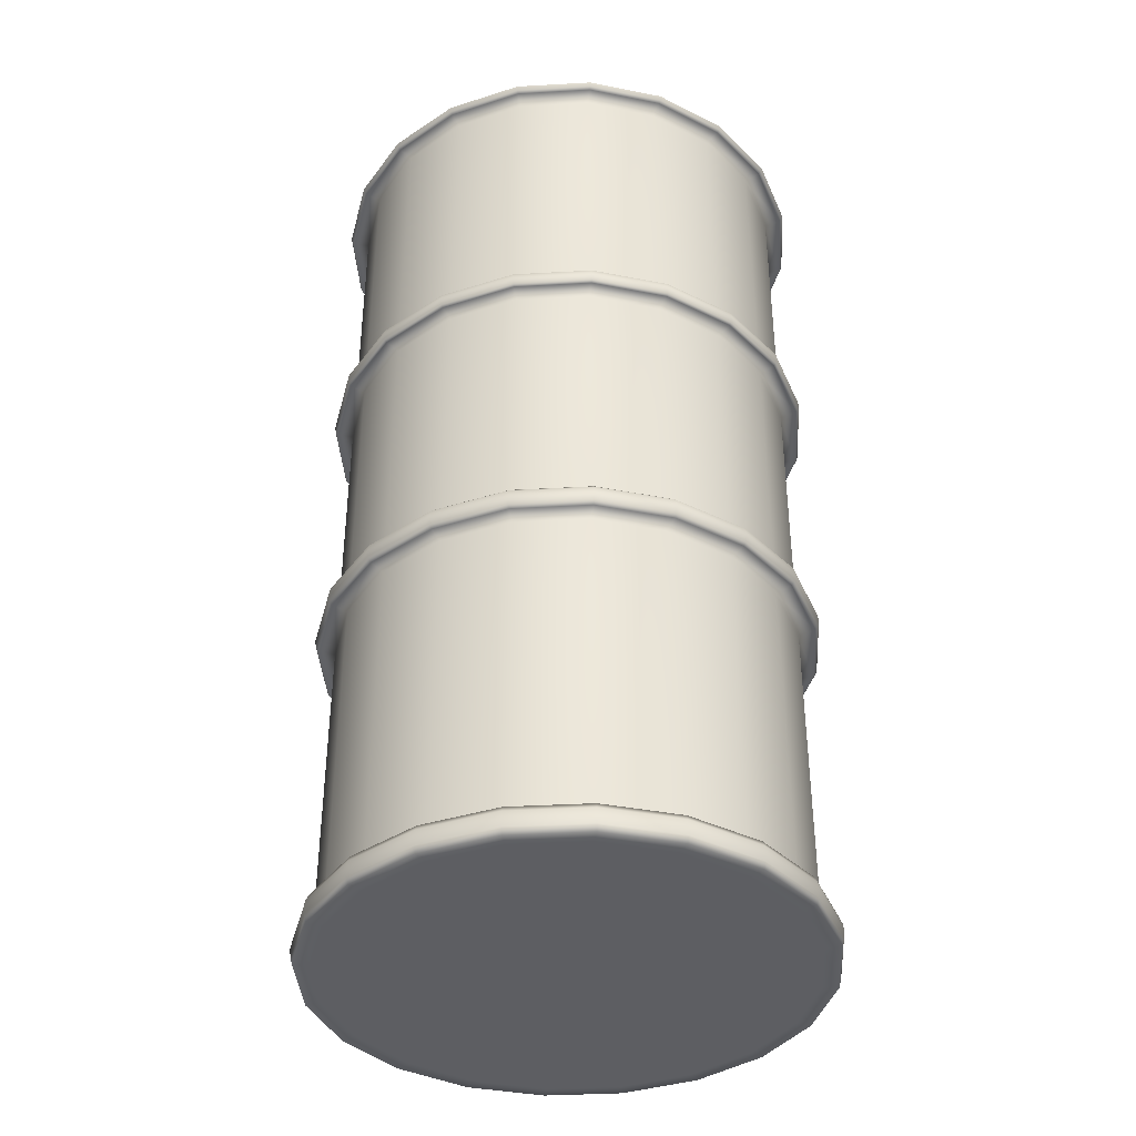
<metadata>
{"format":"obj","ext":"obj","renderer":"f3d","projection":"perspective","resolution":1024,"background":"white","views":[{"elev":-38.6,"azim":-59.2,"up":"+Y"}]}
</metadata>
<code>
g default
v 15.05 0.1847 44.8
v 14.48 0.1847 43.69
v 13.59 0.1847 42.8
v 12.47 0.1847 42.23
v 11.23 0.1847 42.03
v 9.989 0.1847 42.23
v 8.87 0.1847 42.8
v 7.982 0.1847 43.69
v 7.412 0.1847 44.8
v 7.216 0.1847 46.04
v 7.412 0.1847 47.28
v 7.982 0.1847 48.4
v 8.87 0.1847 49.29
v 9.989 0.1847 49.86
v 11.23 0.1847 50.06
v 12.47 0.1847 49.86
v 13.59 0.1847 49.29
v 14.48 0.1847 48.4
v 15.05 0.1847 47.28
v 15.24 0.1847 46.04
v 11.23 0.1847 46.04
v 11.23 11.59 50.06
v 9.989 11.59 49.86
v 8.87 11.59 49.29
v 7.982 11.59 48.4
v 7.412 11.59 47.28
v 7.216 11.59 46.04
v 7.412 11.59 44.8
v 7.982 11.59 43.69
v 8.87 11.59 42.8
v 9.989 11.59 42.23
v 11.23 11.59 42.03
v 12.47 11.59 42.23
v 13.59 11.59 42.8
v 14.48 11.59 43.69
v 15.05 11.59 44.8
v 15.24 11.59 46.04
v 15.05 11.59 47.28
v 14.48 11.59 48.4
v 13.59 11.59 49.29
v 12.47 11.59 49.86
v 11.23 11.16 50.06
v 9.989 11.16 49.86
v 8.87 11.16 49.29
v 7.982 11.16 48.4
v 7.412 11.16 47.28
v 7.216 11.16 46.04
v 7.412 11.16 44.8
v 7.982 11.16 43.69
v 8.87 11.16 42.8
v 9.989 11.16 42.23
v 11.23 11.16 42.03
v 12.47 11.16 42.23
v 13.59 11.16 42.8
v 14.48 11.16 43.69
v 15.05 11.16 44.8
v 15.24 11.16 46.04
v 15.05 11.16 47.28
v 14.48 11.16 48.4
v 13.59 11.16 49.29
v 12.47 11.16 49.86
v 12.47 6.68 49.86
v 11.23 6.68 50.06
v 9.989 6.68 49.86
v 8.87 6.68 49.29
v 7.982 6.68 48.4
v 7.412 6.68 47.28
v 7.216 6.68 46.04
v 7.412 6.68 44.8
v 7.982 6.68 43.69
v 8.87 6.68 42.8
v 9.989 6.68 42.23
v 11.23 6.68 42.03
v 12.47 6.68 42.23
v 13.59 6.68 42.8
v 14.48 6.68 43.69
v 15.05 6.68 44.8
v 15.24 6.68 46.04
v 15.05 6.68 47.28
v 14.48 6.68 48.4
v 13.59 6.68 49.29
v 12.47 6.143 49.86
v 11.23 6.143 50.06
v 9.989 6.143 49.86
v 8.87 6.143 49.29
v 7.982 6.143 48.4
v 7.412 6.143 47.28
v 7.216 6.143 46.04
v 7.412 6.143 44.8
v 7.982 6.143 43.69
v 8.87 6.143 42.8
v 9.989 6.143 42.23
v 11.23 6.143 42.03
v 12.47 6.143 42.23
v 13.59 6.143 42.8
v 14.48 6.143 43.69
v 15.05 6.143 44.8
v 15.24 6.143 46.04
v 15.05 6.143 47.28
v 14.48 6.143 48.4
v 13.59 6.143 49.29
v 11.23 16.3 50.06
v 9.989 16.3 49.86
v 8.87 16.3 49.29
v 7.982 16.3 48.4
v 7.412 16.3 47.28
v 7.216 16.3 46.04
v 7.412 16.3 44.8
v 7.982 16.3 43.69
v 8.87 16.3 42.8
v 9.989 16.3 42.23
v 11.23 16.3 42.03
v 12.47 16.3 42.23
v 13.59 16.3 42.8
v 14.48 16.3 43.69
v 15.05 16.3 44.8
v 15.24 16.3 46.04
v 15.05 16.3 47.28
v 14.48 16.3 48.4
v 13.59 16.3 49.29
v 12.47 16.3 49.86
v 15.05 0.6966 44.8
v 14.48 0.6966 43.69
v 13.59 0.6966 42.8
v 12.47 0.6966 42.23
v 11.23 0.6966 42.03
v 9.989 0.6966 42.23
v 8.87 0.6966 42.8
v 7.982 0.6966 43.69
v 7.412 0.6966 44.8
v 7.216 0.6966 46.04
v 7.412 0.6966 47.28
v 7.982 0.6966 48.4
v 8.87 0.6966 49.29
v 9.989 0.6966 49.86
v 11.23 0.6966 50.06
v 12.47 0.6966 49.86
v 13.59 0.6966 49.29
v 14.48 0.6966 48.4
v 15.05 0.6966 47.28
v 15.24 0.6966 46.04
v 11.23 11.22 50.35
v 9.913 11.22 50.13
v 11.23 11.52 50.35
v 9.913 11.52 50.13
v 8.726 11.22 49.52
v 8.726 11.52 49.52
v 7.783 11.22 48.57
v 7.783 11.52 48.57
v 7.178 11.22 47.37
v 7.178 11.52 47.37
v 6.969 11.22 46.04
v 6.969 11.52 46.04
v 7.178 11.22 44.72
v 7.178 11.52 44.72
v 7.783 11.22 43.52
v 7.783 11.52 43.52
v 8.726 11.22 42.56
v 8.726 11.52 42.56
v 9.913 11.22 41.95
v 9.913 11.52 41.95
v 11.23 11.22 41.74
v 11.23 11.52 41.74
v 12.55 11.22 41.95
v 12.55 11.52 41.95
v 13.73 11.22 42.56
v 13.73 11.52 42.56
v 14.68 11.22 43.52
v 14.68 11.52 43.52
v 15.28 11.22 44.72
v 15.28 11.52 44.72
v 15.49 11.22 46.04
v 15.49 11.52 46.04
v 15.28 11.22 47.37
v 15.28 11.52 47.37
v 14.68 11.22 48.57
v 14.68 11.52 48.57
v 13.73 11.22 49.52
v 13.73 11.52 49.52
v 12.55 11.22 50.13
v 12.55 11.52 50.13
v 12.55 6.216 50.13
v 11.23 6.216 50.35
v 12.55 6.607 50.13
v 11.23 6.607 50.35
v 9.913 6.216 50.13
v 9.913 6.607 50.13
v 8.726 6.216 49.52
v 8.726 6.607 49.52
v 7.783 6.216 48.57
v 7.783 6.607 48.57
v 7.178 6.216 47.37
v 7.178 6.607 47.37
v 6.969 6.216 46.04
v 6.969 6.607 46.04
v 7.178 6.216 44.72
v 7.178 6.607 44.72
v 7.783 6.216 43.52
v 7.783 6.607 43.52
v 8.726 6.216 42.56
v 8.726 6.607 42.56
v 9.913 6.216 41.95
v 9.913 6.607 41.95
v 11.23 6.216 41.74
v 11.23 6.607 41.74
v 12.55 6.216 41.95
v 12.55 6.607 41.95
v 13.73 6.216 42.56
v 13.73 6.607 42.56
v 14.68 6.216 43.52
v 14.68 6.607 43.52
v 15.28 6.216 44.72
v 15.28 6.607 44.72
v 15.49 6.216 46.04
v 15.49 6.607 46.04
v 15.28 6.216 47.37
v 15.28 6.607 47.37
v 14.68 6.216 48.57
v 14.68 6.607 48.57
v 13.73 6.216 49.52
v 13.73 6.607 49.52
v 11.23 16.36 50.35
v 9.913 16.36 50.13
v 8.726 16.36 49.52
v 7.783 16.36 48.57
v 7.178 16.36 47.37
v 6.969 16.36 46.04
v 7.178 16.36 44.72
v 7.783 16.36 43.52
v 8.726 16.36 42.56
v 9.913 16.36 41.95
v 11.23 16.36 41.74
v 12.55 16.36 41.95
v 13.73 16.36 42.56
v 14.68 16.36 43.52
v 15.28 16.36 44.72
v 15.49 16.36 46.04
v 15.28 16.36 47.37
v 14.68 16.36 48.57
v 13.73 16.36 49.52
v 12.55 16.36 50.13
v 15.28 0.1847 44.72
v 14.68 0.1847 43.52
v 14.68 0.6594 43.52
v 15.28 0.6594 44.72
v 13.73 0.1847 42.56
v 13.73 0.6594 42.56
v 12.55 0.1847 41.95
v 12.55 0.6594 41.95
v 11.23 0.1847 41.74
v 11.23 0.6594 41.74
v 9.913 0.1847 41.95
v 9.913 0.6594 41.95
v 8.726 0.1847 42.56
v 8.726 0.6594 42.56
v 7.783 0.1847 43.52
v 7.783 0.6594 43.52
v 7.178 0.1847 44.72
v 7.178 0.6594 44.72
v 6.969 0.1847 46.04
v 6.969 0.6594 46.04
v 7.178 0.1847 47.37
v 7.178 0.6594 47.37
v 7.783 0.1847 48.57
v 7.783 0.6594 48.57
v 8.726 0.1847 49.52
v 8.726 0.6594 49.52
v 9.913 0.1847 50.13
v 9.913 0.6594 50.13
v 11.23 0.1847 50.35
v 11.23 0.6594 50.35
v 12.55 0.1847 50.13
v 12.55 0.6594 50.13
v 13.73 0.1847 49.52
v 13.73 0.6594 49.52
v 14.68 0.1847 48.57
v 14.68 0.6594 48.57
v 15.28 0.1847 47.37
v 15.28 0.6594 47.37
v 15.49 0.1847 46.04
v 15.49 0.6594 46.04
v 14.7 0.5696 48.59
v 13.75 0.5696 49.55
v 12.56 0.5696 50.17
v 11.23 0.5696 50.38
v 9.903 0.5696 50.17
v 8.706 0.5696 49.55
v 7.756 0.5696 48.59
v 7.147 0.5696 47.38
v 6.936 0.5696 46.04
v 7.147 0.5696 44.71
v 7.756 0.5696 43.5
v 8.706 0.5696 42.54
v 9.903 0.5696 41.92
v 11.23 0.5696 41.71
v 12.56 0.5696 41.92
v 13.75 0.5696 42.54
v 14.7 0.5696 43.5
v 15.31 0.5696 44.71
v 15.52 0.5696 46.04
v 15.31 0.5696 47.38
v 14.72 0.4406 48.6
v 13.76 0.4406 49.57
v 12.56 0.4406 50.19
v 11.23 0.4406 50.4
v 9.897 0.4406 50.19
v 8.695 0.4406 49.57
v 7.74 0.4406 48.6
v 7.128 0.4406 47.39
v 6.917 0.4406 46.04
v 7.128 0.4406 44.7
v 7.74 0.4406 43.49
v 8.695 0.4406 42.52
v 9.897 0.4406 41.9
v 11.23 0.4406 41.69
v 12.56 0.4406 41.9
v 13.76 0.4406 42.52
v 14.72 0.4406 43.49
v 15.33 0.4406 44.7
v 15.54 0.4406 46.04
v 15.33 0.4406 47.39
v 14.7 0.3117 48.59
v 13.75 0.3117 49.55
v 12.56 0.3117 50.17
v 11.23 0.3117 50.38
v 9.903 0.3117 50.17
v 8.706 0.3117 49.55
v 7.756 0.3117 48.59
v 7.147 0.3117 47.38
v 6.936 0.3117 46.04
v 7.147 0.3117 44.71
v 7.756 0.3117 43.5
v 8.706 0.3117 42.54
v 9.903 0.3117 41.92
v 11.23 0.3117 41.71
v 12.56 0.3117 41.92
v 13.75 0.3117 42.54
v 14.7 0.3117 43.5
v 15.31 0.3117 44.71
v 15.52 0.3117 46.04
v 15.31 0.3117 47.38
v 15.34 6.548 44.7
v 15.55 6.548 46.04
v 15.34 6.548 47.39
v 14.72 6.548 48.61
v 13.77 6.548 49.57
v 12.56 6.548 50.19
v 11.23 6.548 50.4
v 9.895 6.548 50.19
v 8.692 6.548 49.57
v 7.737 6.548 48.61
v 7.123 6.548 47.39
v 6.912 6.548 46.04
v 7.123 6.548 44.7
v 7.737 6.548 43.48
v 8.692 6.548 42.52
v 9.895 6.548 41.9
v 11.23 6.548 41.69
v 12.56 6.548 41.9
v 13.77 6.548 42.52
v 14.72 6.548 43.48
v 15.36 6.411 44.69
v 15.57 6.411 46.04
v 15.36 6.411 47.4
v 14.74 6.411 48.62
v 13.78 6.411 49.59
v 12.57 6.411 50.21
v 11.23 6.411 50.43
v 9.888 6.411 50.21
v 8.677 6.411 49.59
v 7.716 6.411 48.62
v 7.099 6.411 47.4
v 6.887 6.411 46.04
v 7.099 6.411 44.69
v 7.716 6.411 43.47
v 8.677 6.411 42.5
v 9.888 6.411 41.87
v 11.23 6.411 41.66
v 12.57 6.411 41.87
v 13.78 6.411 42.5
v 14.74 6.411 43.47
v 15.34 6.275 44.7
v 15.55 6.275 46.04
v 15.34 6.275 47.39
v 14.72 6.275 48.61
v 13.77 6.275 49.57
v 12.56 6.275 50.19
v 11.23 6.275 50.4
v 9.895 6.275 50.19
v 8.692 6.275 49.57
v 7.737 6.275 48.61
v 7.123 6.275 47.39
v 6.912 6.275 46.04
v 7.123 6.275 44.7
v 7.737 6.275 43.48
v 8.692 6.275 42.52
v 9.895 6.275 41.9
v 11.23 6.275 41.69
v 12.56 6.275 41.9
v 13.77 6.275 42.52
v 14.72 6.275 43.48
v 12.56 11.48 50.18
v 11.23 11.48 50.39
v 9.898 11.48 50.18
v 8.697 11.48 49.56
v 7.744 11.48 48.6
v 7.133 11.48 47.39
v 6.922 11.48 46.04
v 7.133 11.48 44.7
v 7.744 11.48 43.49
v 8.697 11.48 42.53
v 9.898 11.48 41.91
v 11.23 11.48 41.7
v 12.56 11.48 41.91
v 13.76 11.48 42.53
v 14.71 11.48 43.49
v 15.33 11.48 44.7
v 15.54 11.48 46.04
v 15.33 11.48 47.39
v 14.71 11.48 48.6
v 13.76 11.48 49.56
v 12.57 11.37 50.2
v 11.23 11.37 50.41
v 9.893 11.37 50.2
v 8.687 11.37 49.58
v 7.73 11.37 48.61
v 7.116 11.37 47.39
v 6.904 11.37 46.04
v 7.116 11.37 44.69
v 7.73 11.37 43.48
v 8.687 11.37 42.51
v 9.893 11.37 41.89
v 11.23 11.37 41.68
v 12.57 11.37 41.89
v 13.77 11.37 42.51
v 14.73 11.37 43.48
v 15.34 11.37 44.69
v 15.56 11.37 46.04
v 15.34 11.37 47.39
v 14.73 11.37 48.61
v 13.77 11.37 49.58
v 12.56 11.26 50.18
v 11.23 11.26 50.39
v 9.898 11.26 50.18
v 8.697 11.26 49.56
v 7.744 11.26 48.6
v 7.133 11.26 47.39
v 6.922 11.26 46.04
v 7.133 11.26 44.7
v 7.744 11.26 43.49
v 8.697 11.26 42.53
v 9.898 11.26 41.91
v 11.23 11.26 41.7
v 12.56 11.26 41.91
v 13.76 11.26 42.53
v 14.71 11.26 43.49
v 15.33 11.26 44.7
v 15.54 11.26 46.04
v 15.33 11.26 47.39
v 14.71 11.26 48.6
v 13.76 11.26 49.56
v 15.35 16.49 47.4
v 14.73 16.49 48.61
v 13.77 16.49 49.58
v 12.57 16.49 50.2
v 11.23 16.49 50.42
v 9.891 16.49 50.2
v 8.684 16.49 49.58
v 7.726 16.49 48.61
v 7.111 16.49 47.4
v 6.899 16.49 46.04
v 7.111 16.49 44.69
v 7.726 16.49 43.47
v 8.684 16.49 42.51
v 9.891 16.49 41.89
v 11.23 16.49 41.67
v 12.57 16.49 41.89
v 13.77 16.49 42.51
v 14.73 16.49 43.47
v 15.35 16.49 44.69
v 15.56 16.49 46.04
v 15.33 16.41 47.39
v 14.72 16.41 48.6
v 13.76 16.41 49.56
v 12.56 16.41 50.18
v 11.23 16.41 50.39
v 9.898 16.41 50.18
v 8.697 16.41 49.56
v 7.743 16.41 48.6
v 7.131 16.41 47.39
v 6.92 16.41 46.04
v 7.131 16.41 44.7
v 7.743 16.41 43.49
v 8.697 16.41 42.52
v 9.898 16.41 41.91
v 11.23 16.41 41.69
v 12.56 16.41 41.91
v 13.76 16.41 42.52
v 14.72 16.41 43.49
v 15.33 16.41 44.7
v 15.54 16.41 46.04
v 14.89 16.49 47.25
v 14.34 16.49 48.33
v 13.49 16.49 49.19
v 12.42 16.49 49.74
v 11.23 16.49 49.93
v 10.04 16.49 49.74
v 8.967 16.49 49.19
v 8.116 16.49 48.33
v 7.569 16.49 47.25
v 7.38 16.49 46.04
v 7.569 16.49 44.84
v 8.116 16.49 43.76
v 8.967 16.49 42.9
v 10.04 16.49 42.35
v 11.23 16.49 42.16
v 12.42 16.49 42.35
v 13.49 16.49 42.9
v 14.34 16.49 43.76
v 14.89 16.49 44.84
v 15.08 16.49 46.04
v 14.89 2.552 47.25
v 14.34 2.552 48.33
v 13.49 2.552 49.19
v 12.42 2.552 49.74
v 11.23 2.552 49.93
v 10.04 2.552 49.74
v 8.967 2.552 49.19
v 8.116 2.552 48.33
v 7.569 2.552 47.25
v 7.38 2.552 46.04
v 7.569 2.552 44.84
v 8.116 2.552 43.76
v 8.967 2.552 42.9
v 10.04 2.552 42.35
v 11.23 2.552 42.16
v 12.42 2.552 42.35
v 13.49 2.552 42.9
v 14.34 2.552 43.76
v 14.89 2.552 44.84
v 15.08 2.552 46.04
v 8.71 2.552 44.2
v 9.399 2.552 44.7
v 10.27 2.552 45.34
v 11.23 2.552 46.04
v 12.19 2.552 46.75
v 13.06 2.552 47.39
v 13.75 2.552 47.89
g OilBarrel_Open OilBarrel
f 122 123 96 97
f 123 124 95 96
f 124 125 94 95
f 125 126 93 94
f 126 127 92 93
f 127 128 91 92
f 128 129 90 91
f 129 130 89 90
f 130 131 88 89
f 131 132 87 88
f 132 133 86 87
f 133 134 85 86
f 134 135 84 85
f 135 136 83 84
f 136 137 82 83
f 137 138 101 82
f 138 139 100 101
f 139 140 99 100
f 140 141 98 99
f 141 122 97 98
f 2 1 21
f 3 2 21
f 4 3 21
f 5 4 21
f 6 5 21
f 7 6 21
f 8 7 21
f 9 8 21
f 10 9 21
f 11 10 21
f 12 11 21
f 13 12 21
f 14 13 21
f 15 14 21
f 16 15 21
f 17 16 21
f 18 17 21
f 19 18 21
f 20 19 21
f 1 20 21
f 23 22 102 103
f 24 23 103 104
f 25 24 104 105
f 26 25 105 106
f 27 26 106 107
f 28 27 107 108
f 29 28 108 109
f 30 29 109 110
f 31 30 110 111
f 32 31 111 112
f 114 115 35 34
f 36 35 115 116
f 37 36 116 117
f 38 37 117 118
f 39 38 118 119
f 40 39 119 120
f 41 40 120 121
f 22 41 121 102
f 143 142 443 444
f 146 143 444 445
f 148 146 445 446
f 150 148 446 447
f 152 150 447 448
f 154 152 448 449
f 156 154 449 450
f 158 156 450 451
f 160 158 451 452
f 162 160 452 453
f 164 162 453 454
f 166 164 454 455
f 168 166 455 456
f 170 168 456 457
f 172 170 457 458
f 174 172 458 459
f 176 174 459 460
f 178 176 460 461
f 180 178 461 442
f 142 180 442 443
f 63 62 61 42
f 64 63 42 43
f 65 64 43 44
f 66 65 44 45
f 67 66 45 46
f 68 67 46 47
f 69 68 47 48
f 70 69 48 49
f 71 70 49 50
f 72 71 50 51
f 73 72 51 52
f 74 73 52 53
f 75 74 53 54
f 76 75 54 55
f 77 76 55 56
f 78 77 56 57
f 79 78 57 58
f 80 79 58 59
f 81 80 59 60
f 62 81 60 61
f 183 182 387 388
f 186 183 388 389
f 188 186 389 390
f 190 188 390 391
f 192 190 391 392
f 194 192 392 393
f 196 194 393 394
f 198 196 394 395
f 200 198 395 396
f 202 200 396 397
f 204 202 397 398
f 206 204 398 399
f 208 206 399 400
f 210 208 400 401
f 212 210 401 382
f 214 212 382 383
f 216 214 383 384
f 218 216 384 385
f 220 218 385 386
f 182 220 386 387
f 223 222 486 487
f 224 223 487 488
f 225 224 488 489
f 226 225 489 490
f 227 226 490 491
f 228 227 491 492
f 229 228 492 493
f 230 229 493 494
f 231 230 494 495
f 232 231 495 496
f 233 232 496 497
f 234 233 497 498
f 235 234 498 499
f 236 235 499 500
f 237 236 500 501
f 238 237 501 482
f 239 238 482 483
f 240 239 483 484
f 241 240 484 485
f 222 241 485 486
f 242 243 338 339
f 243 246 337 338
f 246 248 336 337
f 248 250 335 336
f 250 252 334 335
f 252 254 333 334
f 254 256 332 333
f 256 258 331 332
f 258 260 330 331
f 260 262 329 330
f 262 264 328 329
f 264 266 327 328
f 266 268 326 327
f 268 270 325 326
f 270 272 324 325
f 272 274 323 324
f 274 276 322 323
f 276 278 341 322
f 278 280 340 341
f 280 242 339 340
f 43 42 142 143
f 22 23 145 144
f 44 43 143 146
f 23 24 147 145
f 45 44 146 148
f 24 25 149 147
f 46 45 148 150
f 25 26 151 149
f 47 46 150 152
f 26 27 153 151
f 48 47 152 154
f 27 28 155 153
f 49 48 154 156
f 28 29 157 155
f 50 49 156 158
f 29 30 159 157
f 51 50 158 160
f 30 31 161 159
f 52 51 160 162
f 31 32 163 161
f 53 52 162 164
f 54 53 164 166
f 33 34 167 165
f 55 54 166 168
f 34 35 169 167
f 56 55 168 170
f 35 36 171 169
f 57 56 170 172
f 36 37 173 171
f 58 57 172 174
f 37 38 175 173
f 59 58 174 176
f 38 39 177 175
f 60 59 176 178
f 39 40 179 177
f 61 60 178 180
f 40 41 181 179
f 42 61 180 142
f 41 22 144 181
f 83 82 182 183
f 62 63 185 184
f 84 83 183 186
f 63 64 187 185
f 85 84 186 188
f 64 65 189 187
f 86 85 188 190
f 65 66 191 189
f 87 86 190 192
f 66 67 193 191
f 88 87 192 194
f 67 68 195 193
f 89 88 194 196
f 68 69 197 195
f 90 89 196 198
f 69 70 199 197
f 91 90 198 200
f 70 71 201 199
f 92 91 200 202
f 71 72 203 201
f 93 92 202 204
f 72 73 205 203
f 94 93 204 206
f 73 74 207 205
f 95 94 206 208
f 74 75 209 207
f 96 95 208 210
f 75 76 211 209
f 97 96 210 212
f 76 77 213 211
f 98 97 212 214
f 77 78 215 213
f 99 98 214 216
f 78 79 217 215
f 100 99 216 218
f 79 80 219 217
f 101 100 218 220
f 80 81 221 219
f 82 101 220 182
f 81 62 184 221
f 103 102 222 223
f 104 103 223 224
f 105 104 224 225
f 106 105 225 226
f 107 106 226 227
f 108 107 227 228
f 109 108 228 229
f 110 109 229 230
f 111 110 230 231
f 112 111 231 232
f 113 112 232 233
f 114 113 233 234
f 115 114 234 235
f 116 115 235 236
f 117 116 236 237
f 118 117 237 238
f 119 118 238 239
f 120 119 239 240
f 121 120 240 241
f 102 121 241 222
f 1 2 243 242
f 123 122 245 244
f 2 3 246 243
f 124 123 244 247
f 3 4 248 246
f 125 124 247 249
f 4 5 250 248
f 126 125 249 251
f 5 6 252 250
f 127 126 251 253
f 6 7 254 252
f 128 127 253 255
f 7 8 256 254
f 129 128 255 257
f 8 9 258 256
f 130 129 257 259
f 9 10 260 258
f 131 130 259 261
f 10 11 262 260
f 132 131 261 263
f 11 12 264 262
f 133 132 263 265
f 12 13 266 264
f 134 133 265 267
f 13 14 268 266
f 135 134 267 269
f 14 15 270 268
f 136 135 269 271
f 15 16 272 270
f 137 136 271 273
f 16 17 274 272
f 138 137 273 275
f 17 18 276 274
f 139 138 275 277
f 18 19 278 276
f 140 139 277 279
f 19 20 280 278
f 141 140 279 281
f 20 1 242 280
f 122 141 281 245
f 283 282 277 275
f 284 283 275 273
f 285 284 273 271
f 286 285 271 269
f 287 286 269 267
f 288 287 267 265
f 289 288 265 263
f 290 289 263 261
f 291 290 261 259
f 292 291 259 257
f 293 292 257 255
f 294 293 255 253
f 295 294 253 251
f 296 295 251 249
f 297 296 249 247
f 298 297 247 244
f 299 298 244 245
f 300 299 245 281
f 301 300 281 279
f 282 301 279 277
f 303 302 282 283
f 304 303 283 284
f 305 304 284 285
f 306 305 285 286
f 307 306 286 287
f 308 307 287 288
f 309 308 288 289
f 310 309 289 290
f 311 310 290 291
f 312 311 291 292
f 313 312 292 293
f 314 313 293 294
f 315 314 294 295
f 316 315 295 296
f 317 316 296 297
f 318 317 297 298
f 319 318 298 299
f 320 319 299 300
f 321 320 300 301
f 302 321 301 282
f 323 322 302 303
f 324 323 303 304
f 325 324 304 305
f 326 325 305 306
f 327 326 306 307
f 328 327 307 308
f 329 328 308 309
f 330 329 309 310
f 331 330 310 311
f 332 331 311 312
f 333 332 312 313
f 334 333 313 314
f 335 334 314 315
f 336 335 315 316
f 337 336 316 317
f 338 337 317 318
f 339 338 318 319
f 340 339 319 320
f 341 340 320 321
f 322 341 321 302
f 343 342 213 215
f 344 343 215 217
f 345 344 217 219
f 346 345 219 221
f 347 346 221 184
f 348 347 184 185
f 349 348 185 187
f 350 349 187 189
f 351 350 189 191
f 352 351 191 193
f 353 352 193 195
f 354 353 195 197
f 355 354 197 199
f 356 355 199 201
f 357 356 201 203
f 358 357 203 205
f 359 358 205 207
f 360 359 207 209
f 361 360 209 211
f 342 361 211 213
f 363 362 342 343
f 364 363 343 344
f 365 364 344 345
f 366 365 345 346
f 367 366 346 347
f 368 367 347 348
f 369 368 348 349
f 370 369 349 350
f 371 370 350 351
f 372 371 351 352
f 373 372 352 353
f 374 373 353 354
f 375 374 354 355
f 376 375 355 356
f 377 376 356 357
f 378 377 357 358
f 379 378 358 359
f 380 379 359 360
f 381 380 360 361
f 362 381 361 342
f 383 382 362 363
f 384 383 363 364
f 385 384 364 365
f 386 385 365 366
f 387 386 366 367
f 388 387 367 368
f 389 388 368 369
f 390 389 369 370
f 391 390 370 371
f 392 391 371 372
f 393 392 372 373
f 394 393 373 374
f 395 394 374 375
f 396 395 375 376
f 397 396 376 377
f 398 397 377 378
f 399 398 378 379
f 400 399 379 380
f 401 400 380 381
f 382 401 381 362
f 403 402 181 144
f 404 403 144 145
f 405 404 145 147
f 406 405 147 149
f 407 406 149 151
f 408 407 151 153
f 409 408 153 155
f 410 409 155 157
f 411 410 157 159
f 412 411 159 161
f 413 412 161 163
f 414 413 163 165
f 415 414 165 167
f 416 415 167 169
f 417 416 169 171
f 418 417 171 173
f 419 418 173 175
f 420 419 175 177
f 421 420 177 179
f 402 421 179 181
f 423 422 402 403
f 424 423 403 404
f 425 424 404 405
f 426 425 405 406
f 427 426 406 407
f 428 427 407 408
f 429 428 408 409
f 430 429 409 410
f 431 430 410 411
f 432 431 411 412
f 433 432 412 413
f 434 433 413 414
f 435 434 414 415
f 436 435 415 416
f 437 436 416 417
f 438 437 417 418
f 439 438 418 419
f 440 439 419 420
f 441 440 420 421
f 422 441 421 402
f 443 442 422 423
f 444 443 423 424
f 445 444 424 425
f 446 445 425 426
f 447 446 426 427
f 448 447 427 428
f 449 448 428 429
f 450 449 429 430
f 451 450 430 431
f 452 451 431 432
f 453 452 432 433
f 454 453 433 434
f 455 454 434 435
f 456 455 435 436
f 457 456 436 437
f 458 457 437 438
f 459 458 438 439
f 460 459 439 440
f 461 460 440 441
f 442 461 441 422
f 483 482 462 463
f 484 483 463 464
f 485 484 464 465
f 486 485 465 466
f 487 486 466 467
f 488 487 467 468
f 489 488 468 469
f 490 489 469 470
f 491 490 470 471
f 492 491 471 472
f 493 492 472 473
f 494 493 473 474
f 495 494 474 475
f 496 495 475 476
f 497 496 476 477
f 498 497 477 478
f 499 498 478 479
f 500 499 479 480
f 501 500 480 481
f 482 501 481 462
f 33 165 163 32
f 33 32 112 113
f 114 34 33 113
f 463 462 502 503
f 464 463 503 504
f 465 464 504 505
f 466 465 505 506
f 467 466 506 507
f 468 467 507 508
f 469 468 508 509
f 470 469 509 510
f 471 470 510 511
f 472 471 511 512
f 473 472 512 513
f 474 473 513 514
f 475 474 514 515
f 476 475 515 516
f 477 476 516 517
f 478 477 517 518
f 479 478 518 519
f 480 479 519 520
f 481 480 520 521
f 462 481 521 502
f 503 502 522 523
f 504 503 523 524
f 505 504 524 525
f 506 505 525 526
f 507 506 526 527
f 508 507 527 528
f 509 508 528 529
f 510 509 529 530
f 511 510 530 531
f 512 511 531 532
f 513 512 532 533
f 514 513 533 534
f 515 514 534 535
f 516 515 535 536
f 517 516 536 537
f 518 517 537 538
f 519 518 538 539
f 520 519 539 540
f 521 520 540 541
f 502 521 541 522
f 531 542 533 532
f 542 535 534 533
f 530 543 542 531
f 543 536 535 542
f 528 545 544 529
f 545 538 537 544
f 544 537 536 543
f 529 544 543 530
f 526 547 546 527
f 547 540 539 546
f 546 539 538 545
f 527 546 545 528
f 523 548 525 524
f 523 522 541 548
f 548 541 540 547
f 525 548 547 526

</code>
